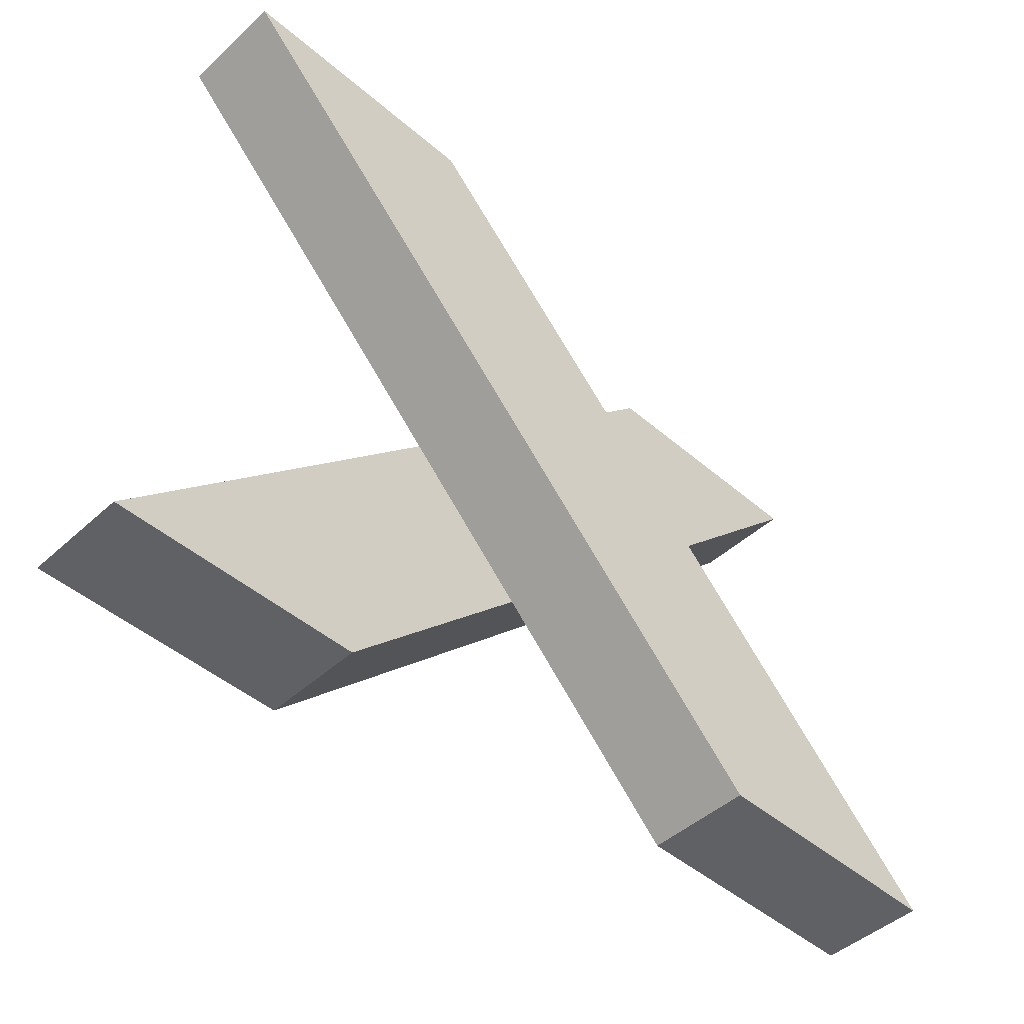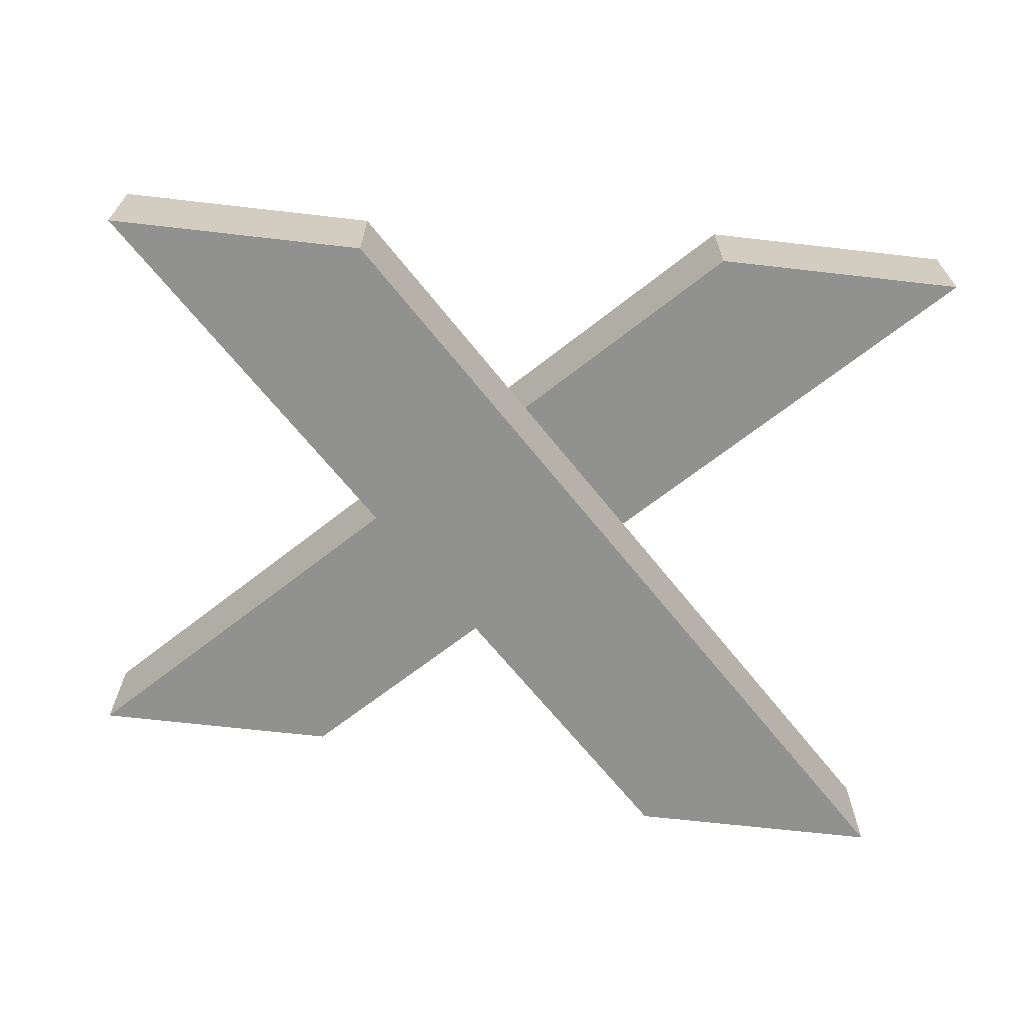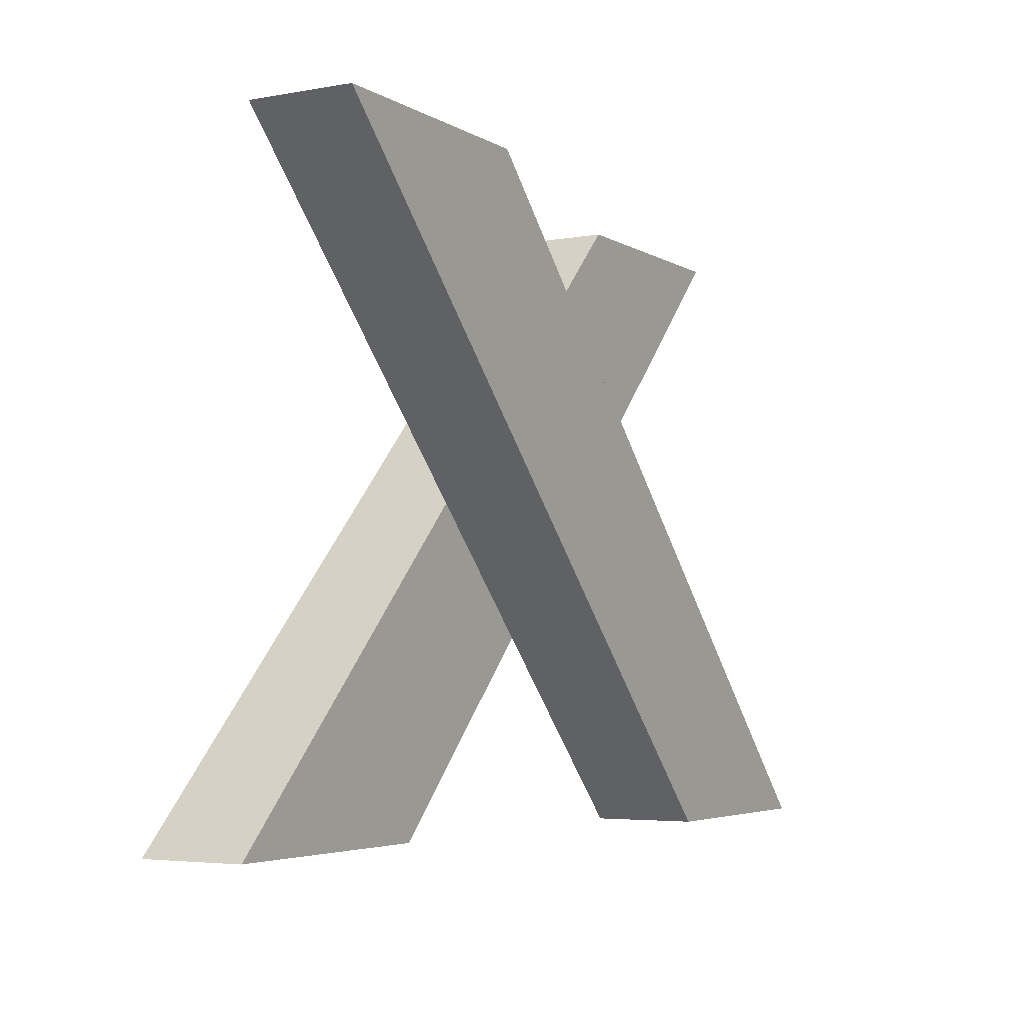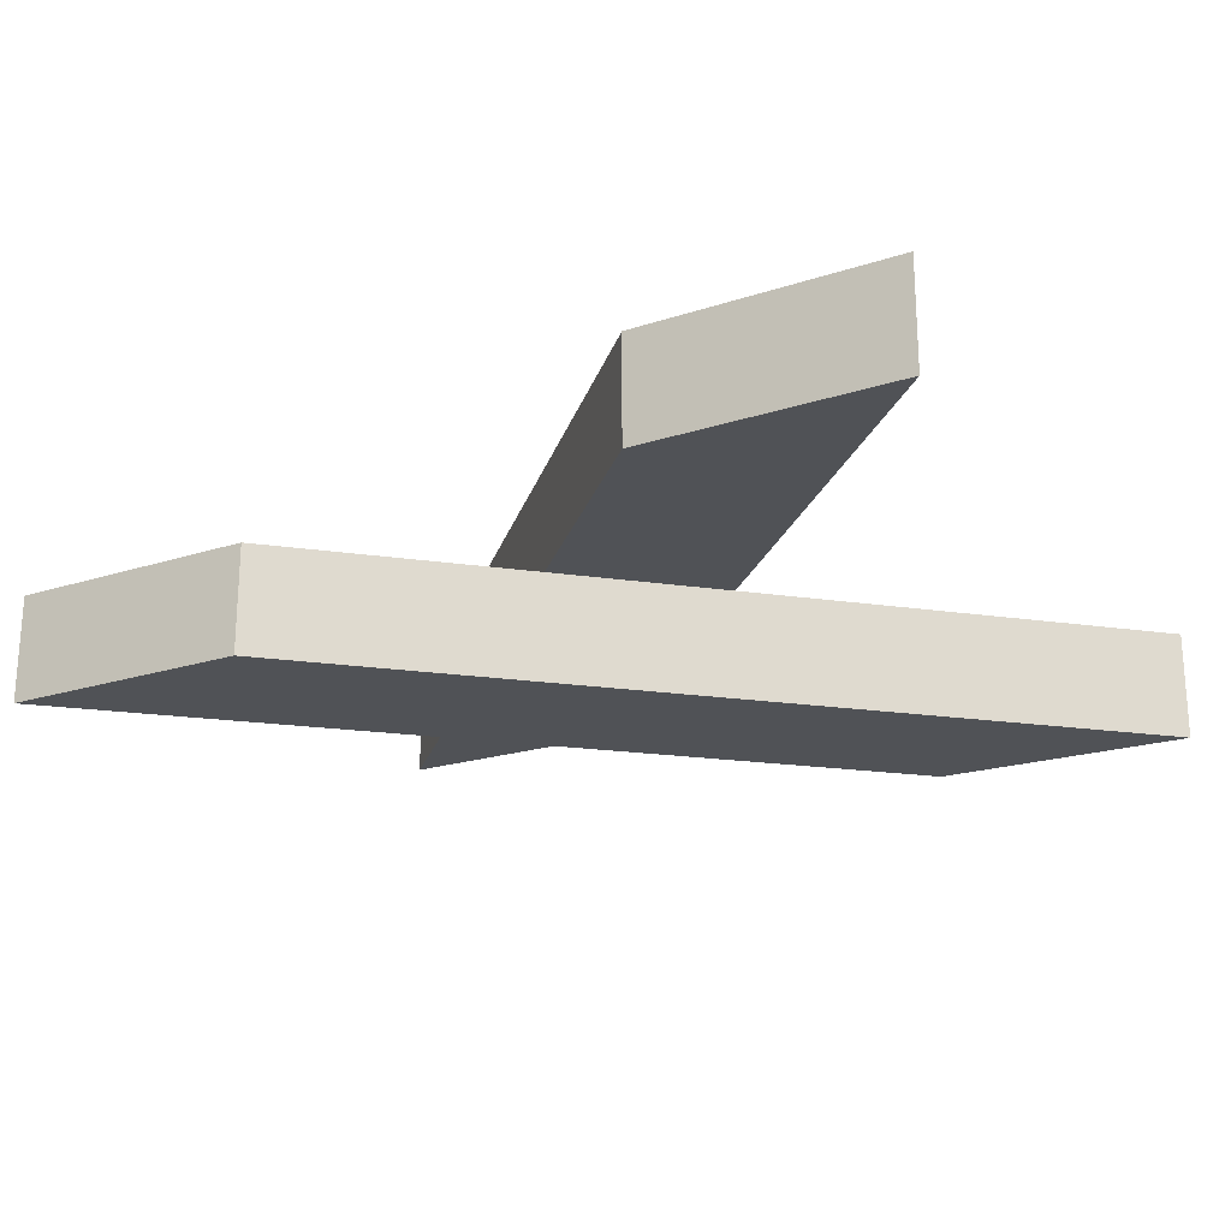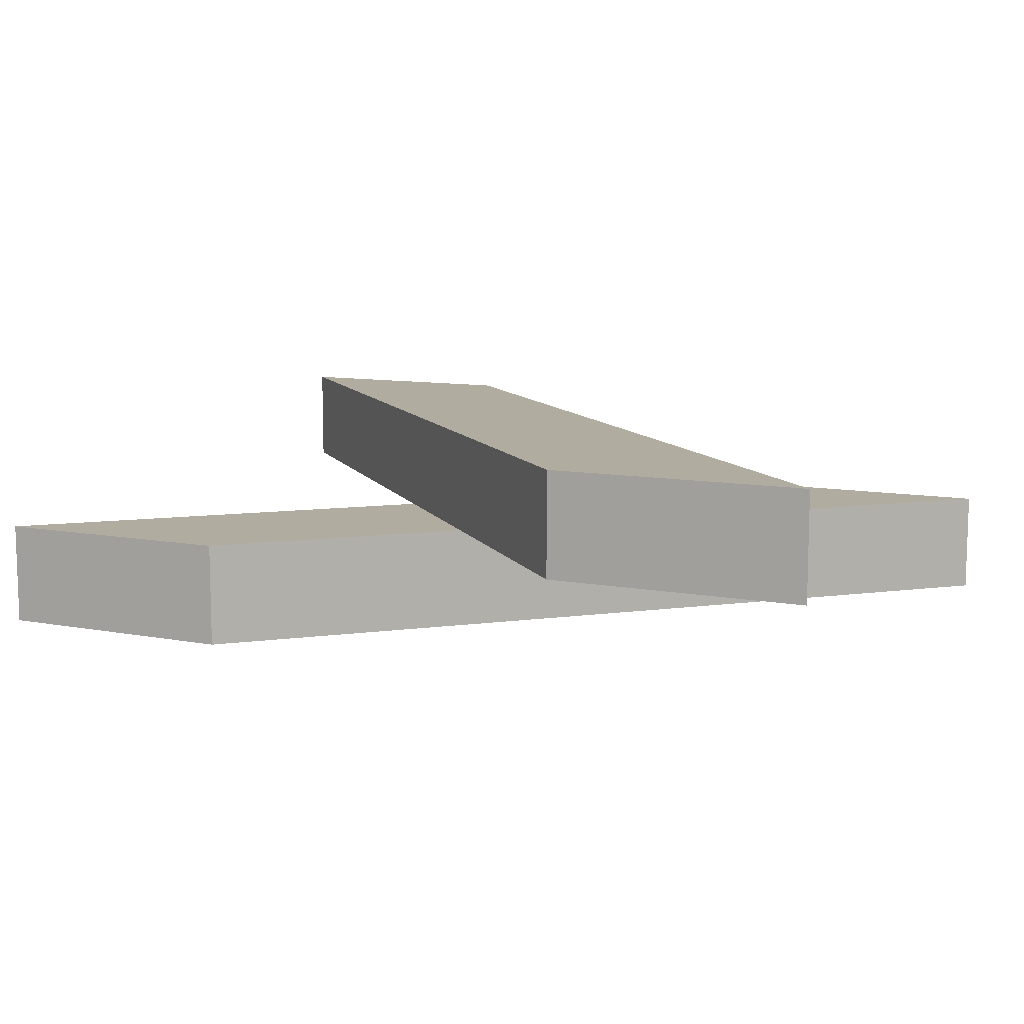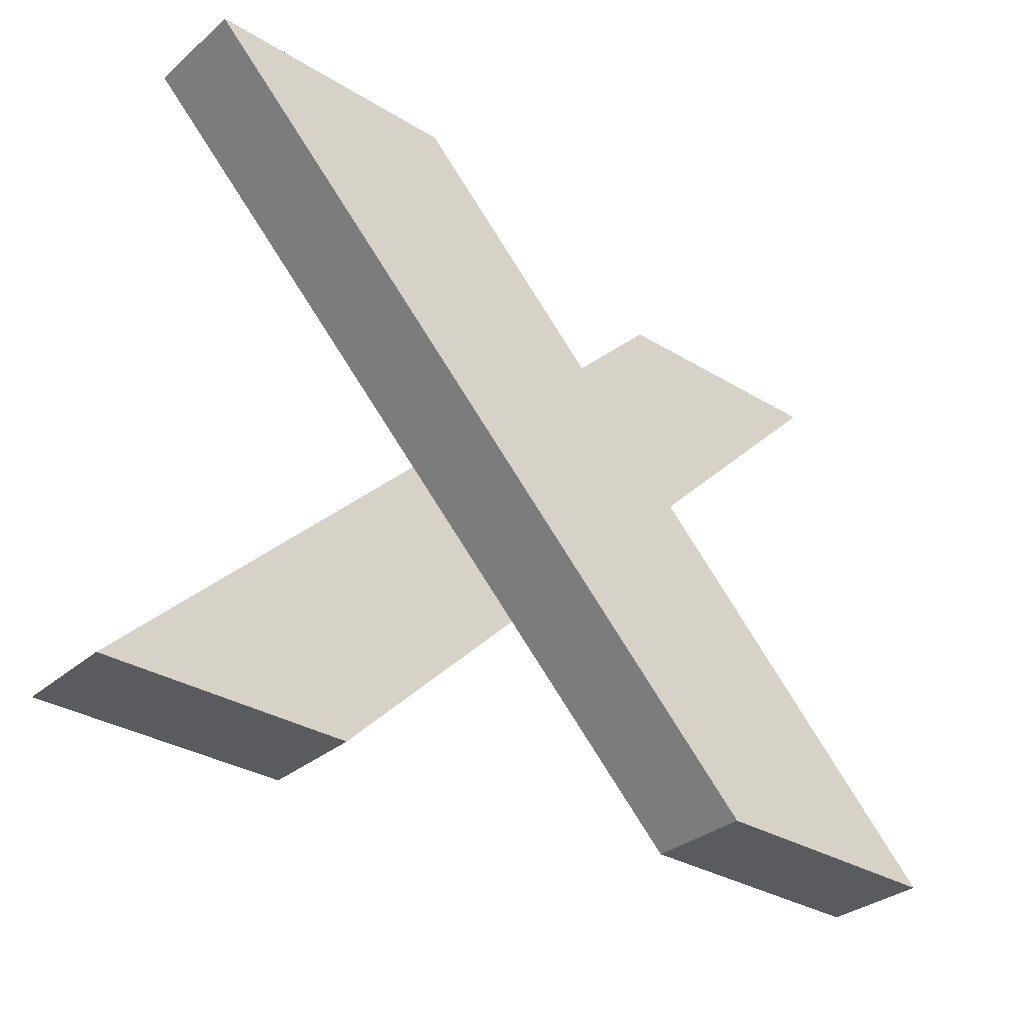
<metadata>
{"format":"obj","ext":"obj","renderer":"f3d","projection":"perspective","resolution":1024,"background":"white","views":[{"elev":-46.8,"azim":135.8,"up":"+Y"},{"elev":-66.0,"azim":-6.6,"up":"+Z"},{"elev":-4.3,"azim":-60.2,"up":"+Y"},{"elev":-20.8,"azim":-149.8,"up":"+Z"},{"elev":9.9,"azim":26.0,"up":"+Z"},{"elev":-32.4,"azim":139.6,"up":"+Y"}]}
</metadata>
<code>
o model_5193
v -0.6995 -0.01 -0.1641
v 0.3005 0.99 -0.1641
v 0.6995 0.99 -0.1641
v -0.3005 -0.01 -0.1641
v 0.6995 0.99 -0.1641
v 0.3005 0.99 -0.1641
v 0.3005 0.99 0
v 0.6995 0.99 0
v -0.3005 -0.01 0
v 0.6995 0.99 0
v 0.3005 0.99 0
v -0.6995 -0.01 0
v -0.6995 -0.01 0
v -0.6995 -0.01 -0.1641
v -0.3005 -0.01 -0.1641
v -0.3005 -0.01 0
v 0.6995 0.99 0
v -0.3005 -0.01 0
v -0.3005 -0.01 -0.1641
v 0.6995 0.99 -0.1641
v -0.6995 -0.01 0
v 0.3005 0.99 0
v 0.3005 0.99 -0.1641
v -0.6995 -0.01 -0.1641
v 0.6995 -0.01 0
v 0.3005 -0.01 0
v -0.6995 0.99 0
v -0.3005 0.99 0
v -0.6995 0.99 0
v -0.6995 0.99 0.1641
v -0.3005 0.99 0.1641
v -0.3005 0.99 0
v 0.3005 -0.01 0.1641
v 0.6995 -0.01 0.1641
v -0.3005 0.99 0.1641
v -0.6995 0.99 0.1641
v 0.6995 -0.01 0.1641
v 0.3005 -0.01 0.1641
v 0.3005 -0.01 0
v 0.6995 -0.01 0
v -0.6995 0.99 0.1641
v -0.6995 0.99 0
v 0.3005 -0.01 0
v 0.3005 -0.01 0.1641
v 0.6995 -0.01 0.1641
v 0.6995 -0.01 0
v -0.3005 0.99 0
v -0.3005 0.99 0.1641
g surface_000
f 21 23 24
f 21 22 23
f 17 19 20
f 17 18 19
f 13 15 16
f 13 14 15
f 9 11 12
f 9 10 11
f 5 7 8
f 5 6 7
f 1 3 4
f 1 2 3
f 45 47 48
f 45 46 47
f 41 43 44
f 41 42 43
f 37 39 40
f 37 38 39
f 33 35 36
f 33 34 35
f 29 31 32
f 29 30 31
f 25 27 28
f 25 26 27

</code>
